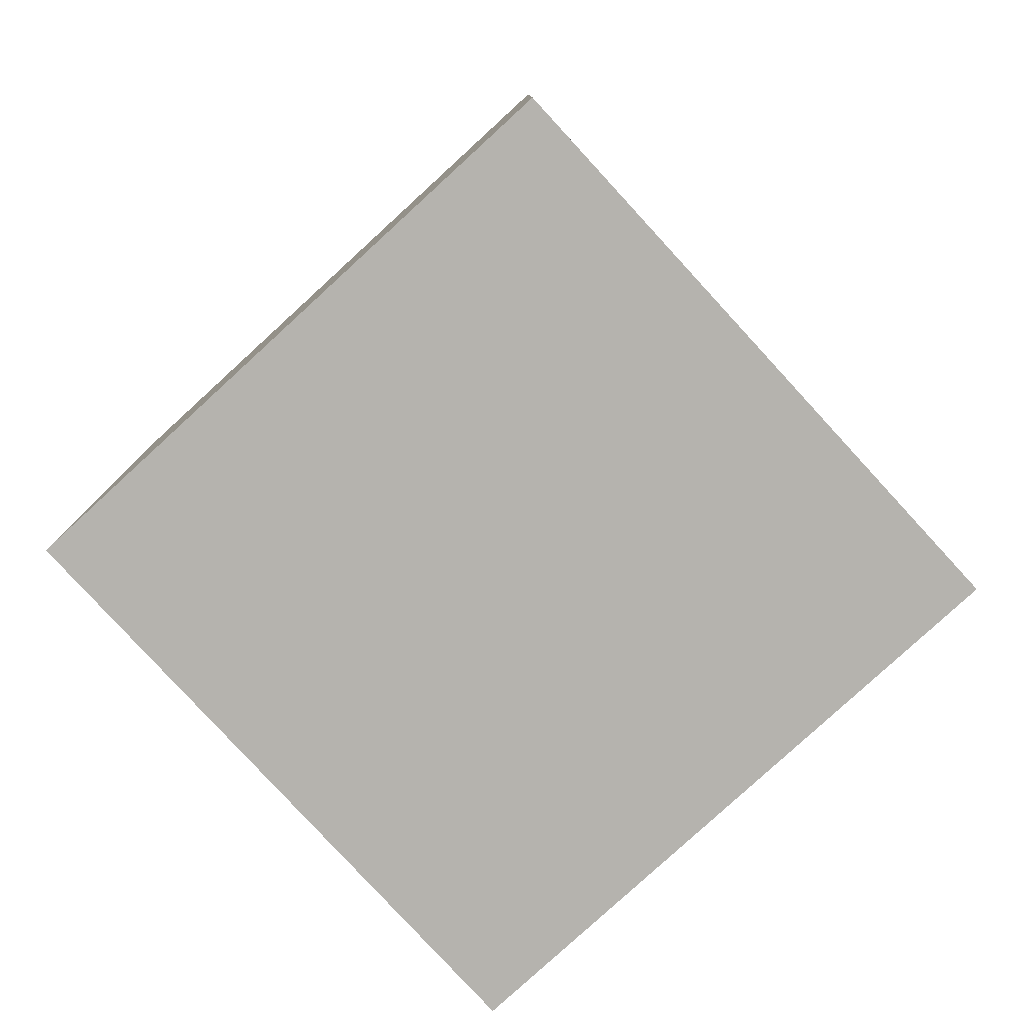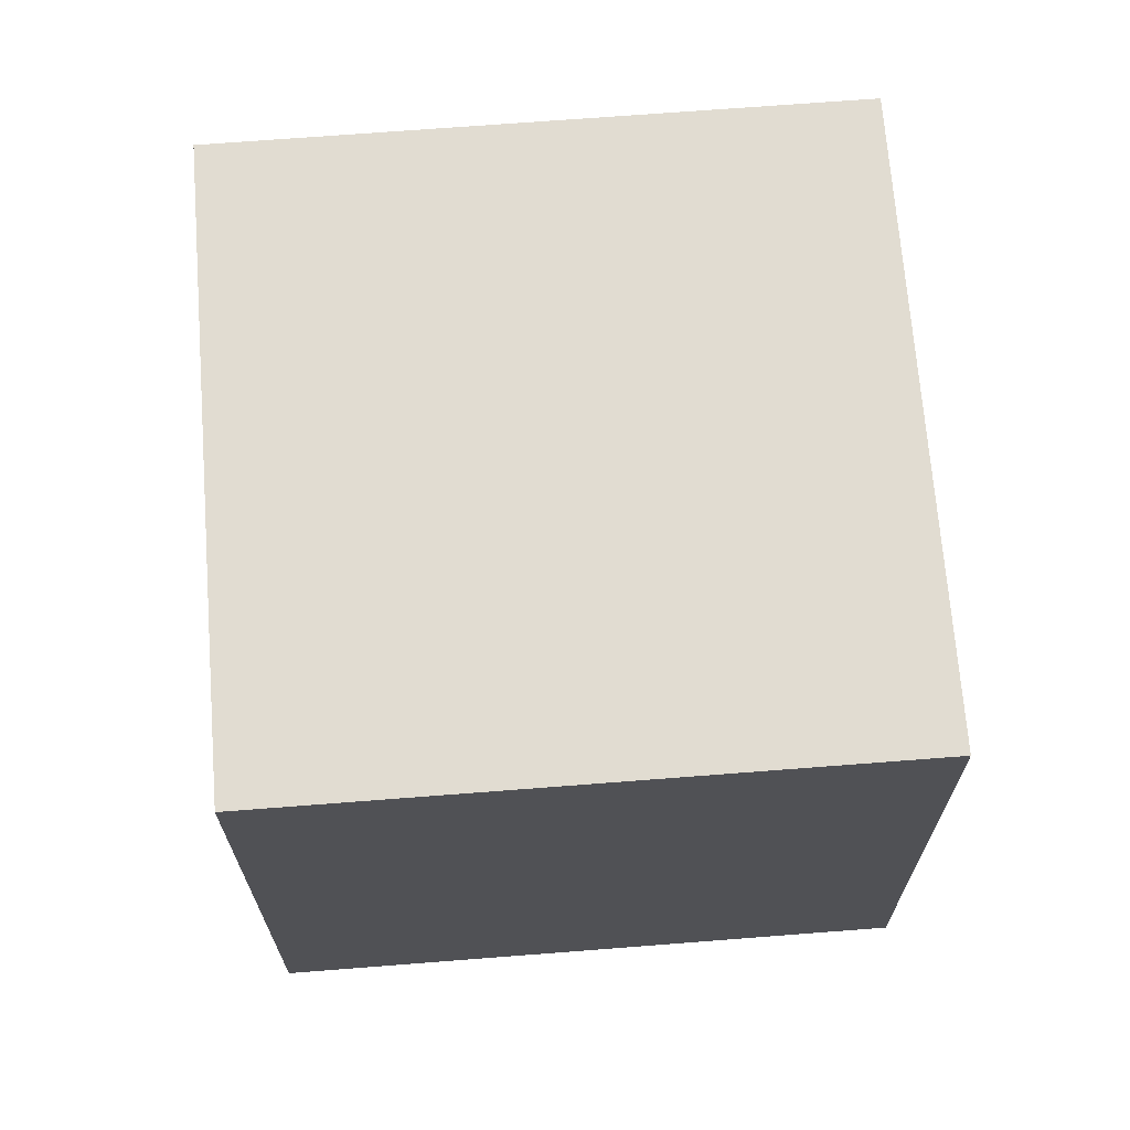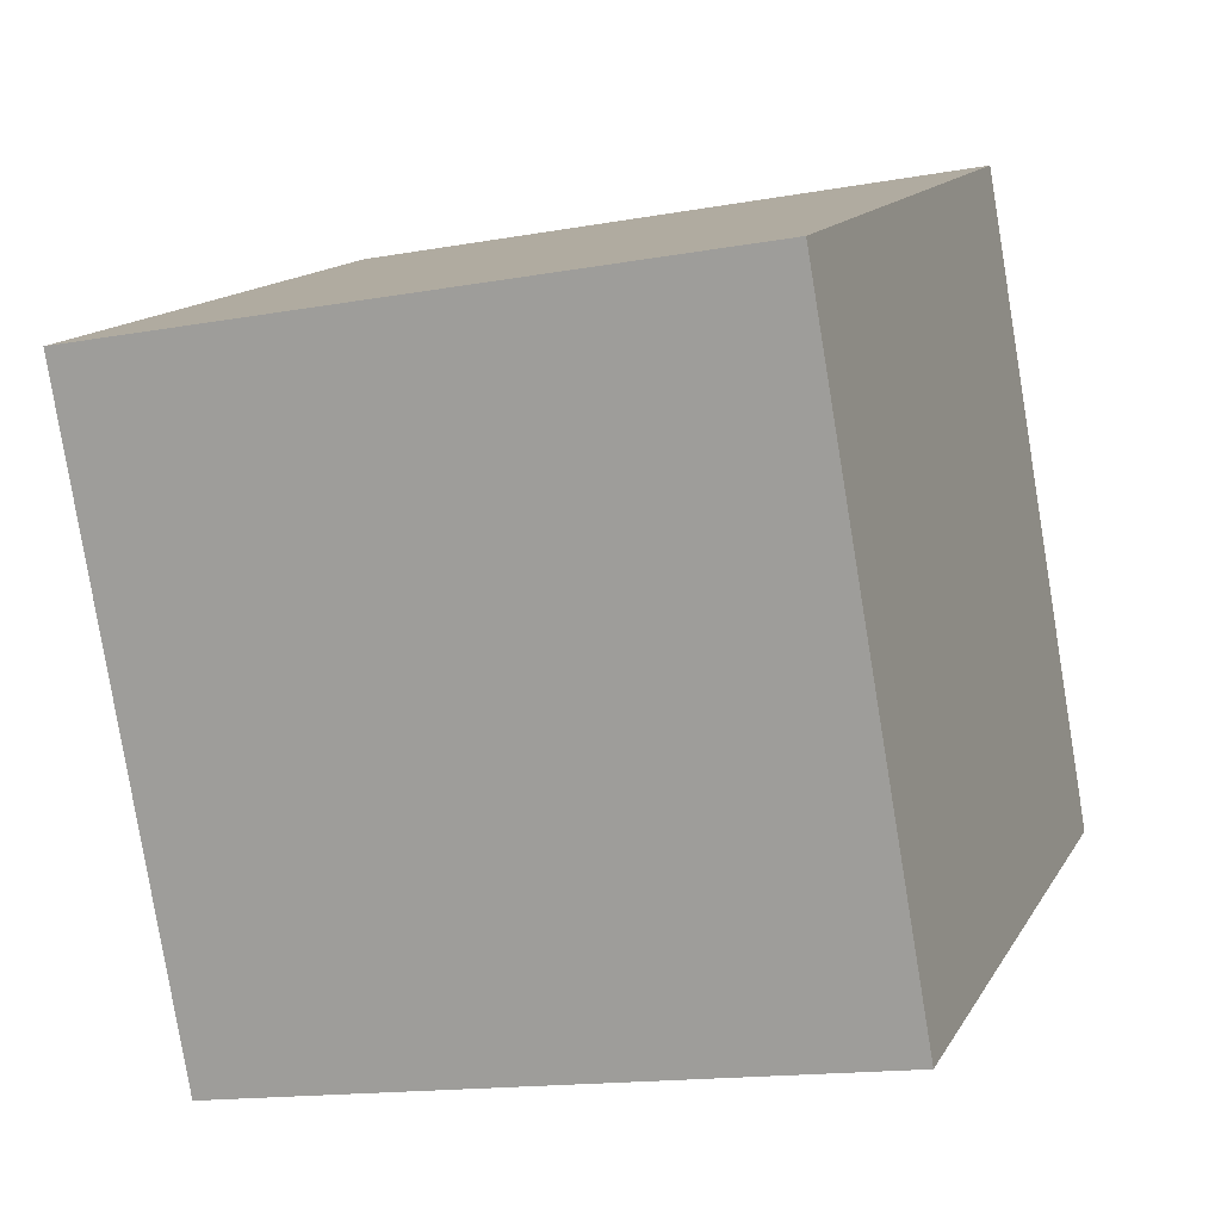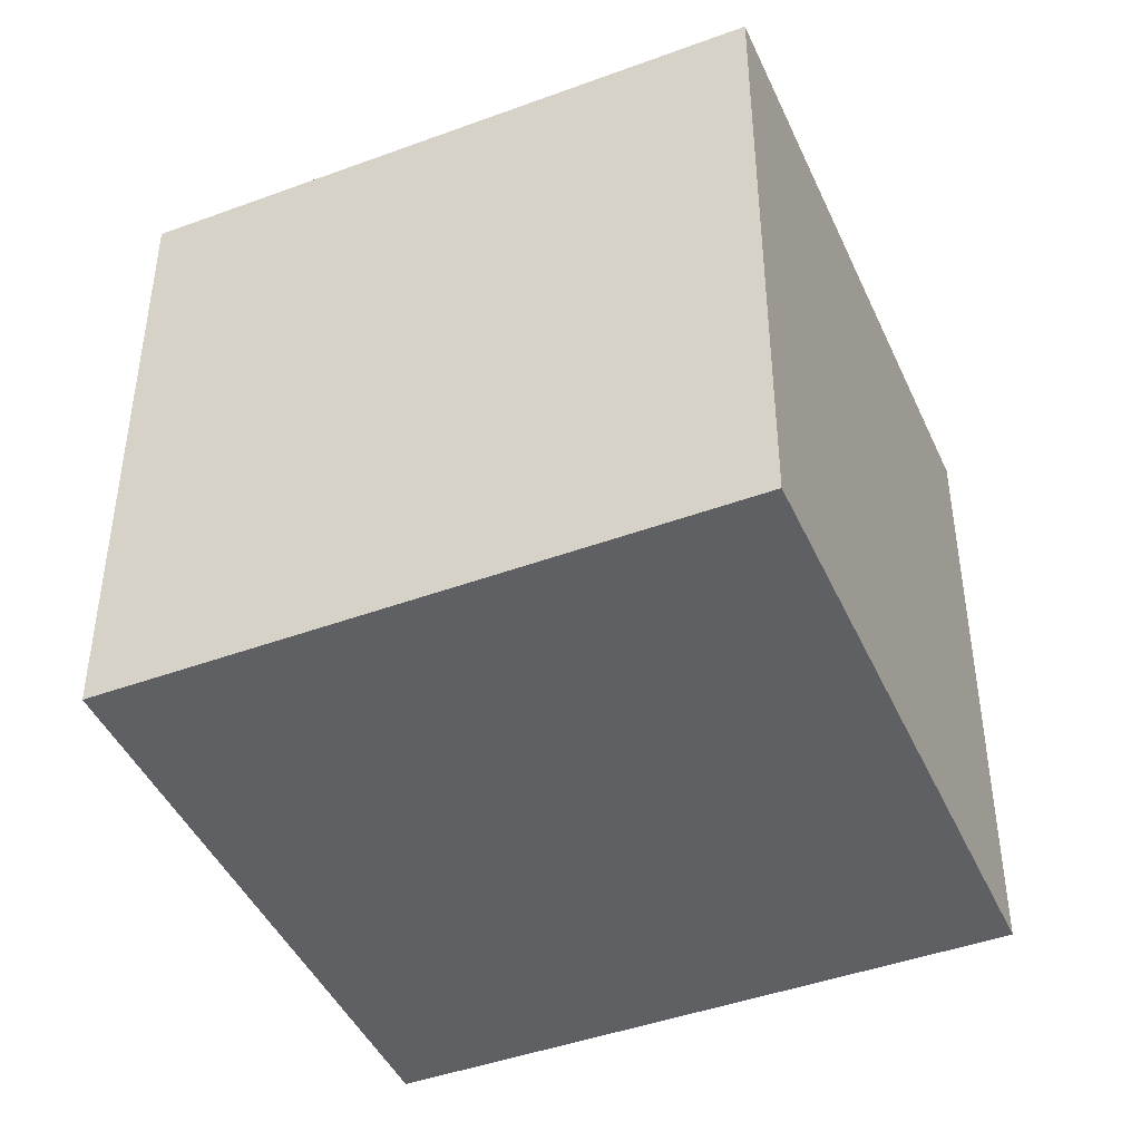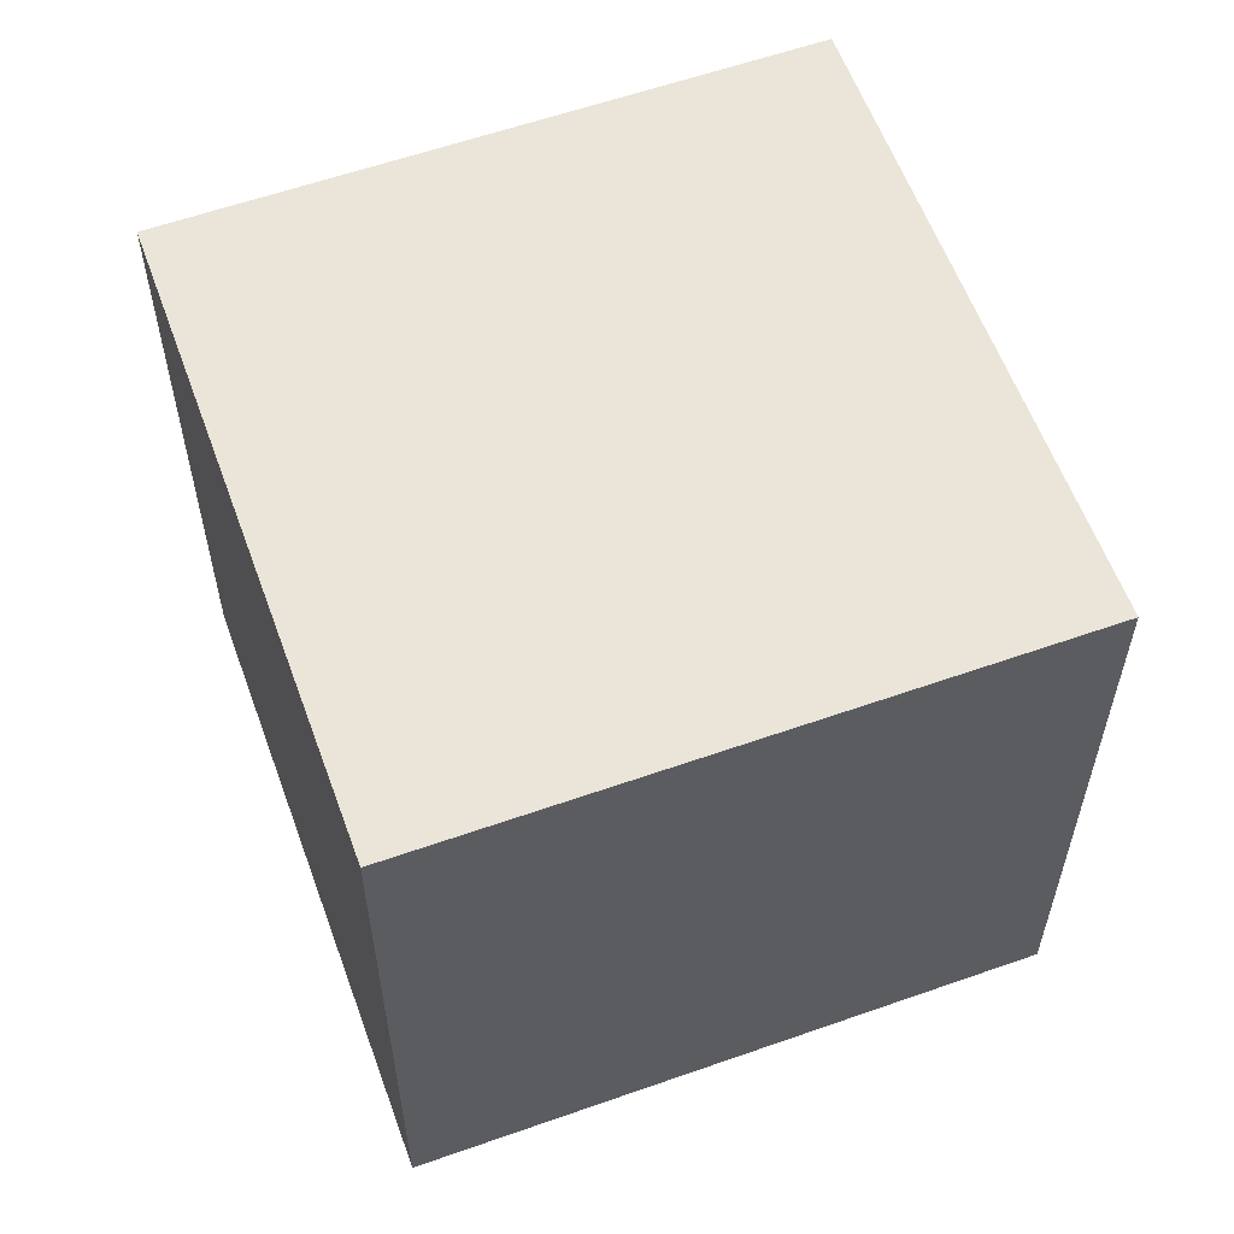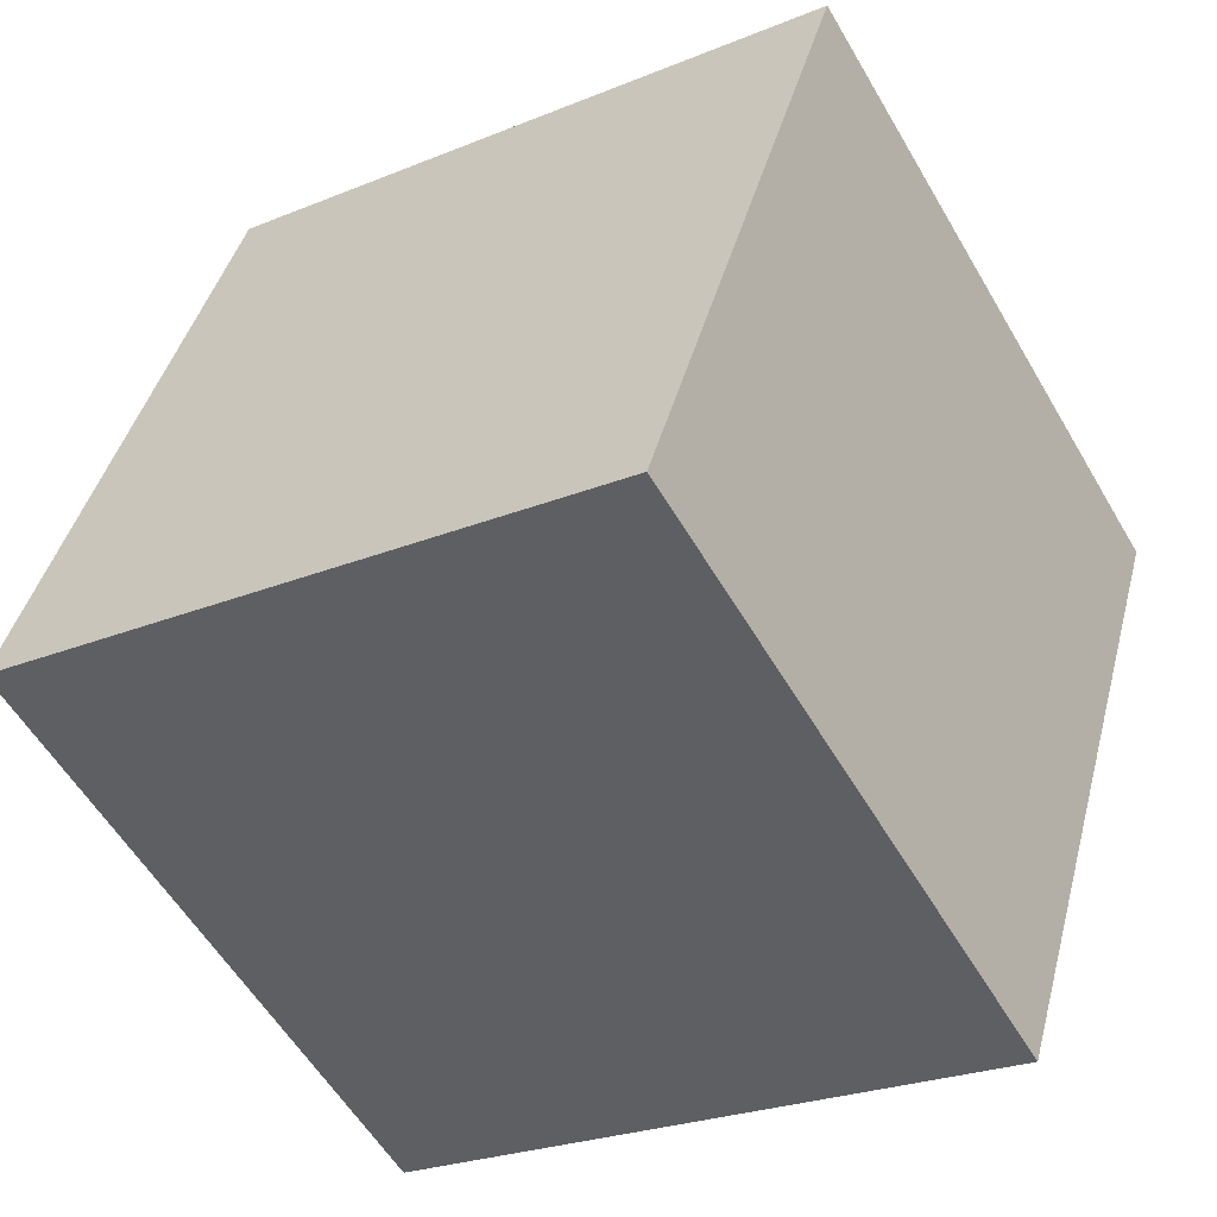
<metadata>
{"format":"obj","ext":"obj","renderer":"f3d","projection":"perspective","resolution":1024,"background":"white","views":[{"elev":-79.9,"azim":-20.8,"up":"+Z"},{"elev":69.2,"azim":112.2,"up":"+Z"},{"elev":-15.1,"azim":-68.7,"up":"+Y"},{"elev":-44.4,"azim":139.9,"up":"+Z"},{"elev":59.1,"azim":6.7,"up":"+Z"},{"elev":-24.9,"azim":123.8,"up":"+Y"}]}
</metadata>
<code>
v 0.7884 0.4209 -0.3585
v 0.7884 0.4209 0.0415
v 0.4309 0.2416 0.0415
v 0.7884 0.4209 -0.3585
v 0.4309 0.2416 0.0415
v 0.4309 0.2416 -0.3585
v 0.6091 0.7784 -0.3585
v 0.2516 0.5991 -0.3585
v 0.2516 0.5991 0.0415
v 0.6091 0.7784 -0.3585
v 0.2516 0.5991 0.0415
v 0.6091 0.7784 0.0415
v 0.7884 0.4209 -0.3585
v 0.6091 0.7784 -0.3585
v 0.6091 0.7784 0.0415
v 0.7884 0.4209 -0.3585
v 0.6091 0.7784 0.0415
v 0.7884 0.4209 0.0415
v 0.7884 0.4209 0.0415
v 0.6091 0.7784 0.0415
v 0.2516 0.5991 0.0415
v 0.7884 0.4209 0.0415
v 0.2516 0.5991 0.0415
v 0.4309 0.2416 0.0415
v 0.4309 0.2416 0.0415
v 0.2516 0.5991 0.0415
v 0.2516 0.5991 -0.3585
v 0.4309 0.2416 0.0415
v 0.2516 0.5991 -0.3585
v 0.4309 0.2416 -0.3585
v 0.6091 0.7784 -0.3585
v 0.7884 0.4209 -0.3585
v 0.4309 0.2416 -0.3585
v 0.6091 0.7784 -0.3585
v 0.4309 0.2416 -0.3585
v 0.2516 0.5991 -0.3585
f 1 2 3
f 4 5 6
f 7 8 9
f 10 11 12
f 13 14 15
f 16 17 18
f 19 20 21
f 22 23 24
f 25 26 27
f 28 29 30
f 31 32 33
f 34 35 36

</code>
